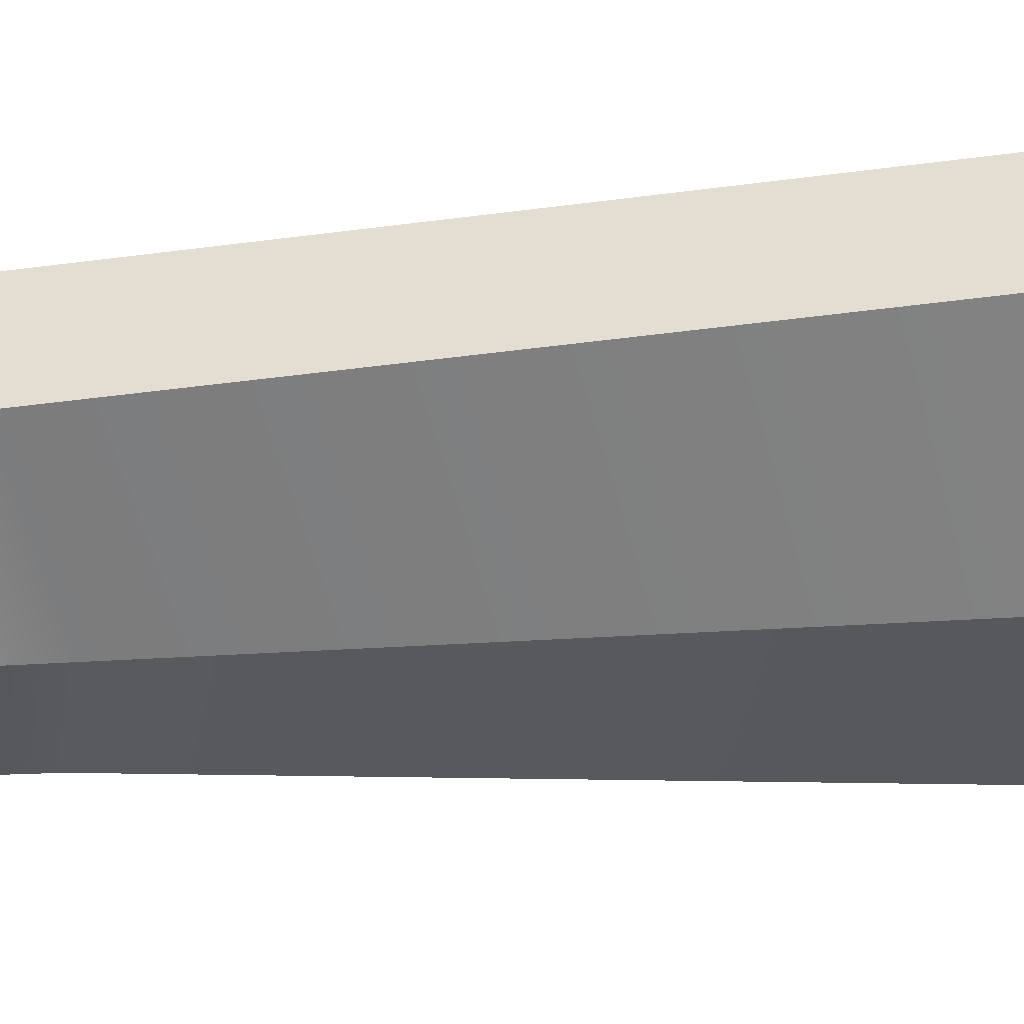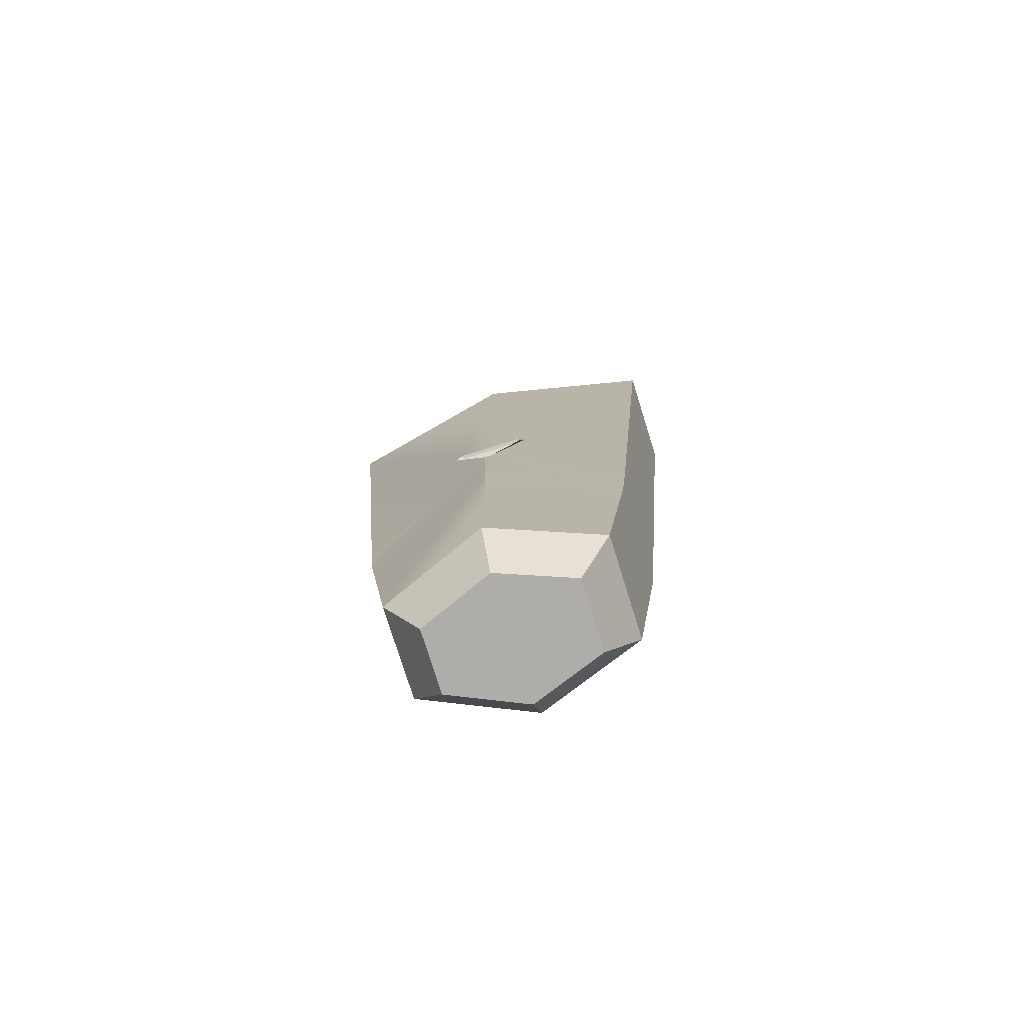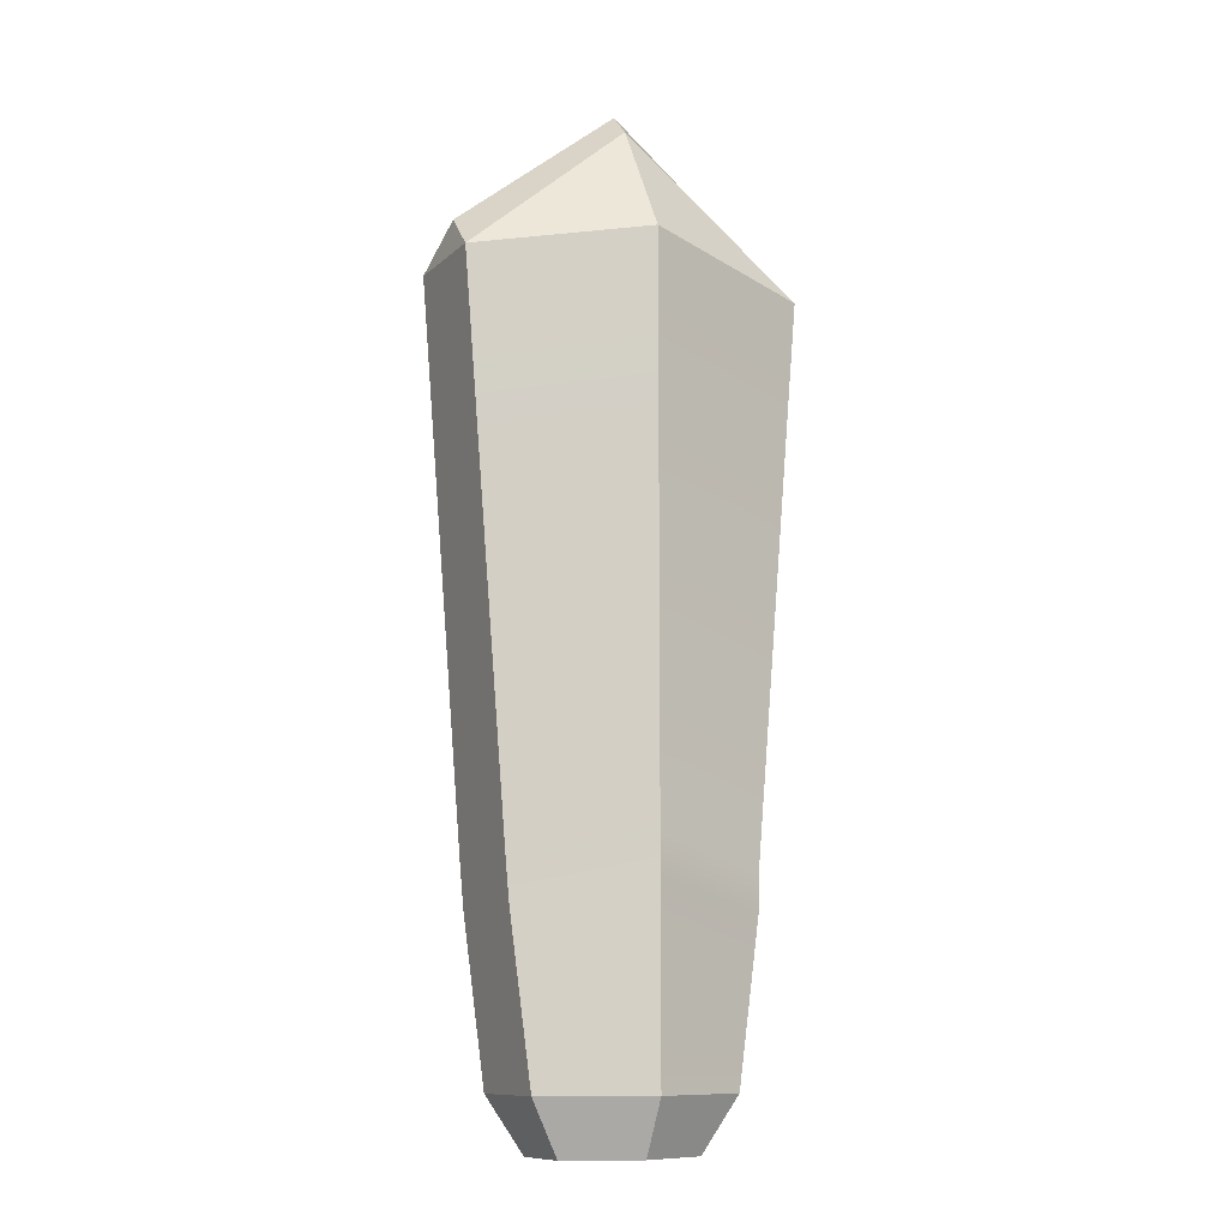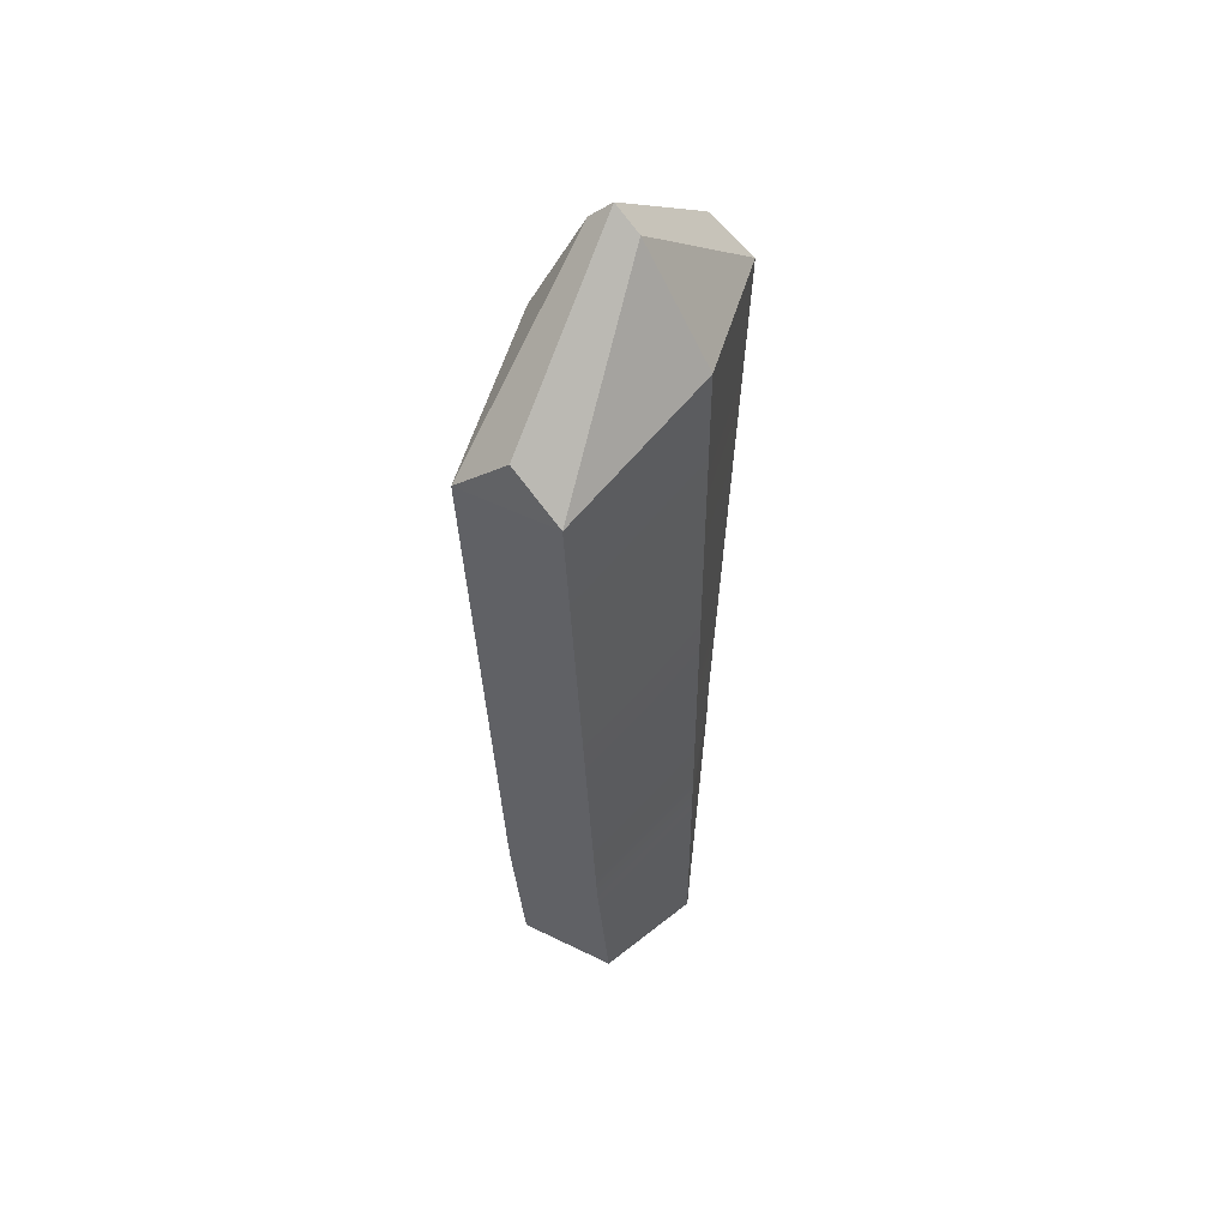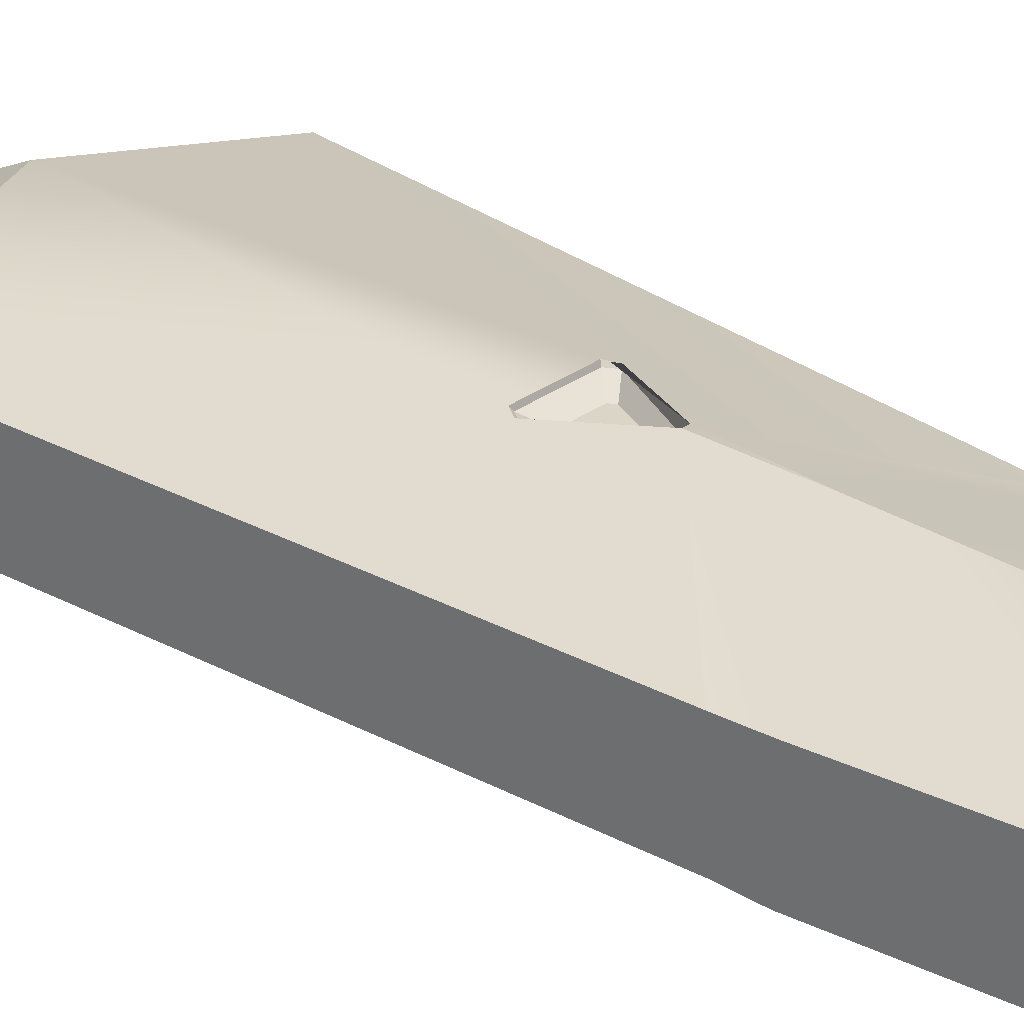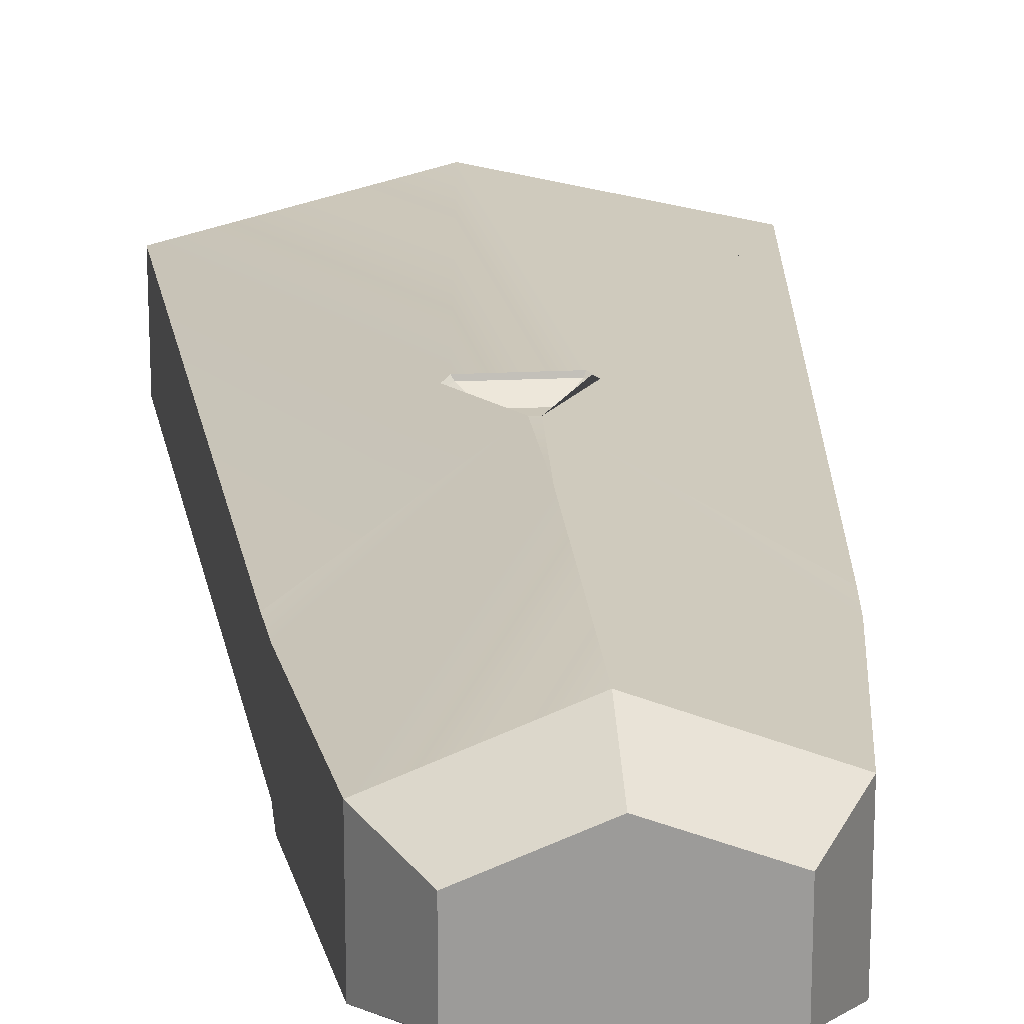
<metadata>
{"format":"obj","ext":"obj","renderer":"f3d","projection":"perspective","resolution":1024,"background":"white","views":[{"elev":-46.1,"azim":93.9,"up":"+Z"},{"elev":-77.2,"azim":17.4,"up":"+Y"},{"elev":-10.8,"azim":152.9,"up":"+Y"},{"elev":50.5,"azim":118.4,"up":"+Y"},{"elev":29.5,"azim":-47.0,"up":"+Z"},{"elev":20.5,"azim":-5.1,"up":"+Z"}]}
</metadata>
<code>
g default
v -0.8288 0.4585 -0.339
v -1.398 6.457 -0.339
v 0.006999 0.4585 -0.711
v -0.8288 0.4585 0
v -0.5684 0.02106 -0.2334
v -0.5684 0.02106 0
v 0.006999 0.02106 -0.4895
v 0.006999 0.02106 0
v -0.8288 0.4585 0.3706
v -0.5684 0.02106 0.2551
v 0.006999 0.02106 0.4895
v 0.006999 0.4585 0.711
v -0.01265 3.052 0.7065
v 0.8428 0.4585 -0.4019
v 1.412 6.457 -0.4019
v 0.5824 0.02106 -0.2767
v 0.5824 0.02106 0
v 0.8428 0.4585 0.3927
v 0.5824 0.02106 0.2703
v 0.006999 6.733 -0.711
v 0.8428 0.4585 0
v -1.398 6.457 0.3706
v -0.2923 3.641 0.6421
v 0.03868 3.052 0.7041
v -1.398 6.457 0
v -1.327 6.782 0
v 0.3183 3.641 0.6439
v 1.412 6.457 0.3927
v 0.006999 7.658 -0.1842
v 0.006999 7.658 0.1842
v -0.2476 3.714 0.6524
v 0.006999 6.733 0.6424
v -0.005956 3.193 0.5547
v -0.1556 3.538 0.5547
v -0.01137 3.068 0.6285
v -0.2771 3.628 0.6285
v 0.03198 3.193 0.5547
v 0.0374 3.068 0.6285
v 0.1816 3.538 0.5547
v 0.006999 7.845 0
v 0.3031 3.628 0.6285
v 0.2736 3.714 0.6535
v 1.341 6.782 0
v 1.412 6.457 0
v -0.1309 3.578 0.5547
v -0.2346 3.698 0.6285
v 0.1569 3.578 0.5547
v 0.2606 3.698 0.6285
v -1.034 2.042 0.3706
v -1.034 2.042 0
v -1.012 2.035 -0.339
v 0.006999 2.267 -0.711
v 1.048 2.042 -0.4019
v 1.048 2.042 0
v 1.048 2.042 0.3927
v 1.02 1.743 0.3927
v 0.008447 2.299 0.7066
v -1.006 1.743 0.3706
v -1.006 1.743 0
v -1.006 1.743 -0.339
v 0.006999 1.964 -0.711
v 1.02 1.743 -0.4019
v 1.02 1.743 0
g pCube9
f 3 1 60 61
f 4 1 5 6
f 1 3 7 5
f 5 7 8 6
f 9 4 6 10
f 6 8 11 10
f 57 58 9 12
f 62 14 3 61
f 7 16 17 8
f 3 14 16 7
f 12 9 10 11
f 42 27 28
f 8 17 19 11
f 14 21 17 16
f 18 12 11 19
f 21 18 19 17
f 2 25 26
f 25 22 26
f 29 2 26 40
f 2 29 20
f 26 22 30 40
f 1 4 59 60
f 35 33 34 36
f 39 37 38 41
f 22 32 30
f 29 15 20
f 4 9 58 59
f 43 15 29 40
f 44 15 43
f 32 28 30
f 43 40 30 28
f 28 44 43
f 21 14 62 63
f 18 21 63 56
f 38 37 33 35
f 23 13 35 36
f 36 34 45 46
f 31 23 36 46
f 24 27 41 38
f 46 45 47 48
f 48 47 39 41
f 27 42 48 41
f 35 13 24 38
f 46 48 42 31
f 34 33 37 39 47 45
f 50 49 22 25
f 51 50 25 2
f 52 51 2 20
f 15 53 52 20
f 54 53 15 44
f 55 54 44 28
f 56 57 12 18
f 32 22 31
f 28 27 24 55
f 23 22 49 13
f 32 31 42
f 24 57 56 55
f 13 49 58 57
f 59 58 49 50
f 60 59 50 51
f 61 60 51 52
f 53 62 61 52
f 63 62 53 54
f 56 63 54 55
f 24 13 57
f 31 22 23
f 42 28 32

</code>
